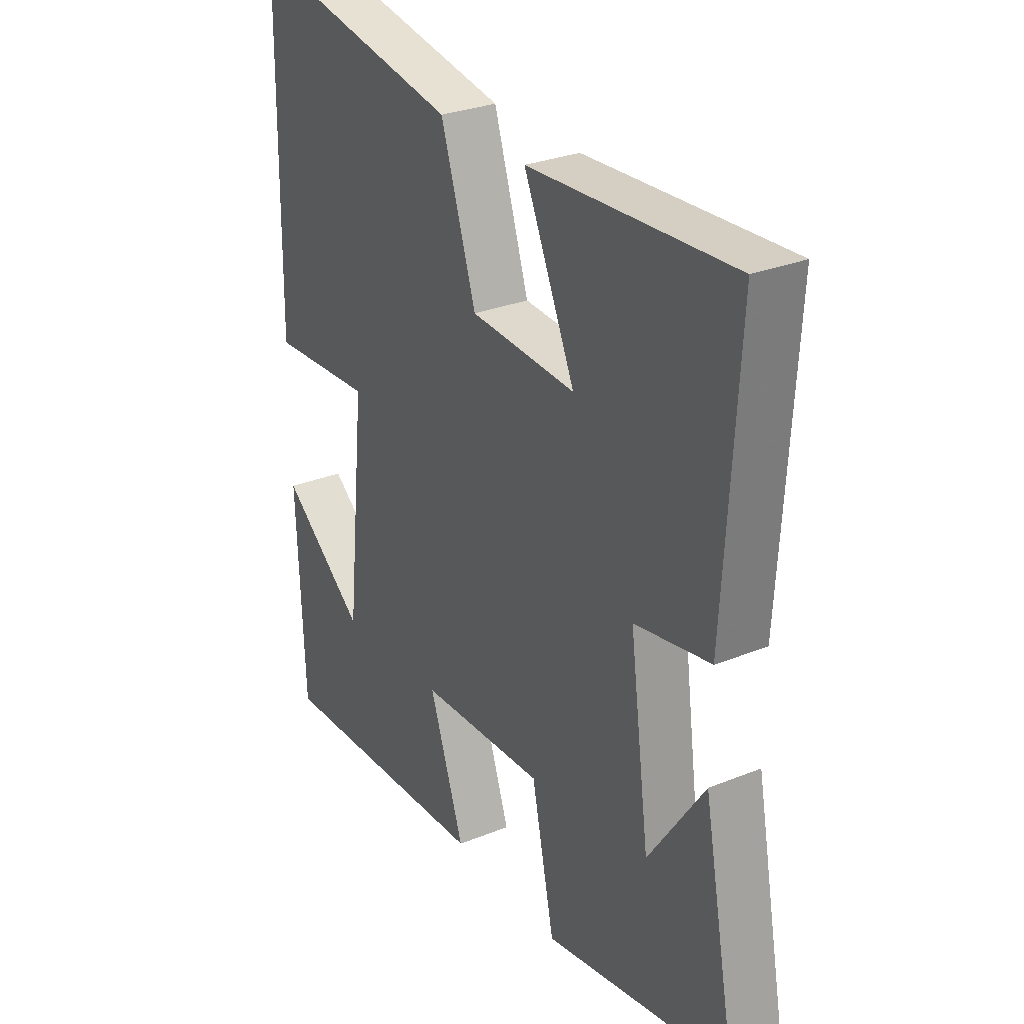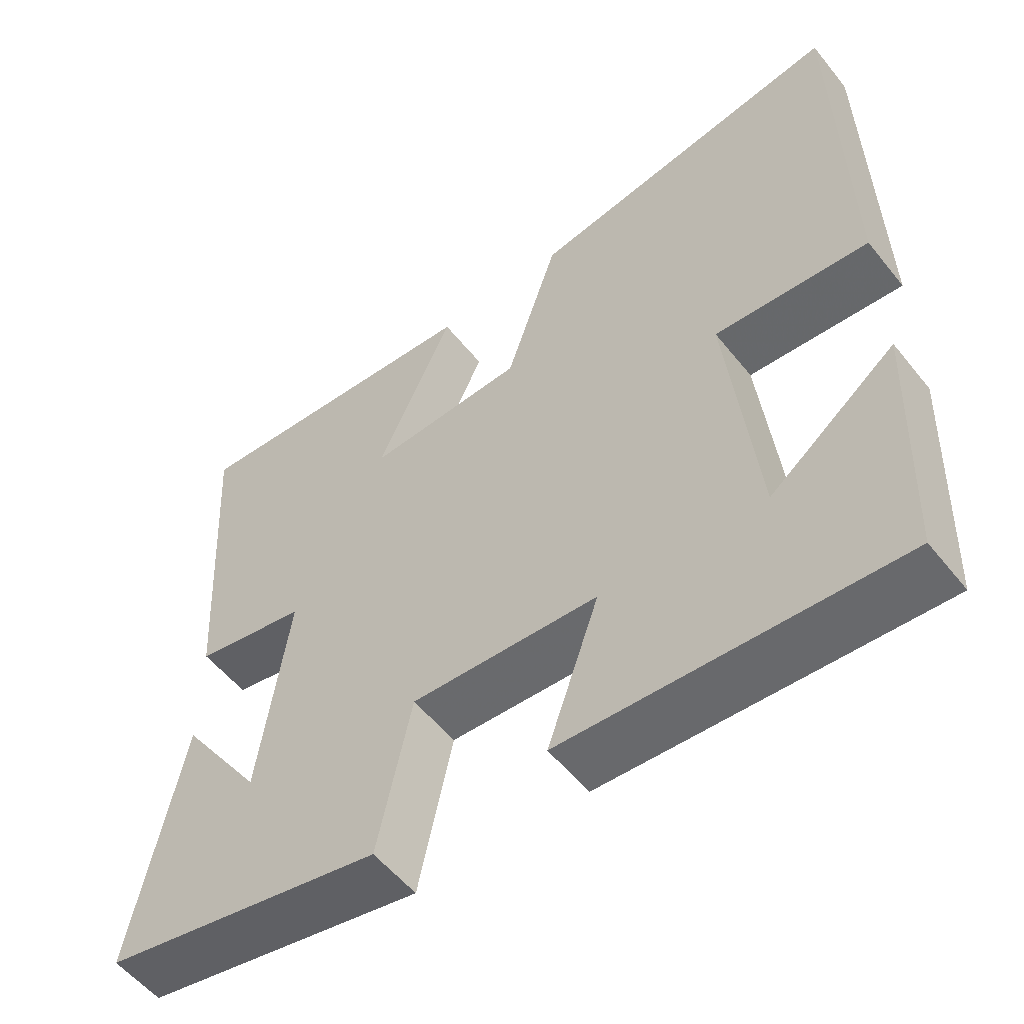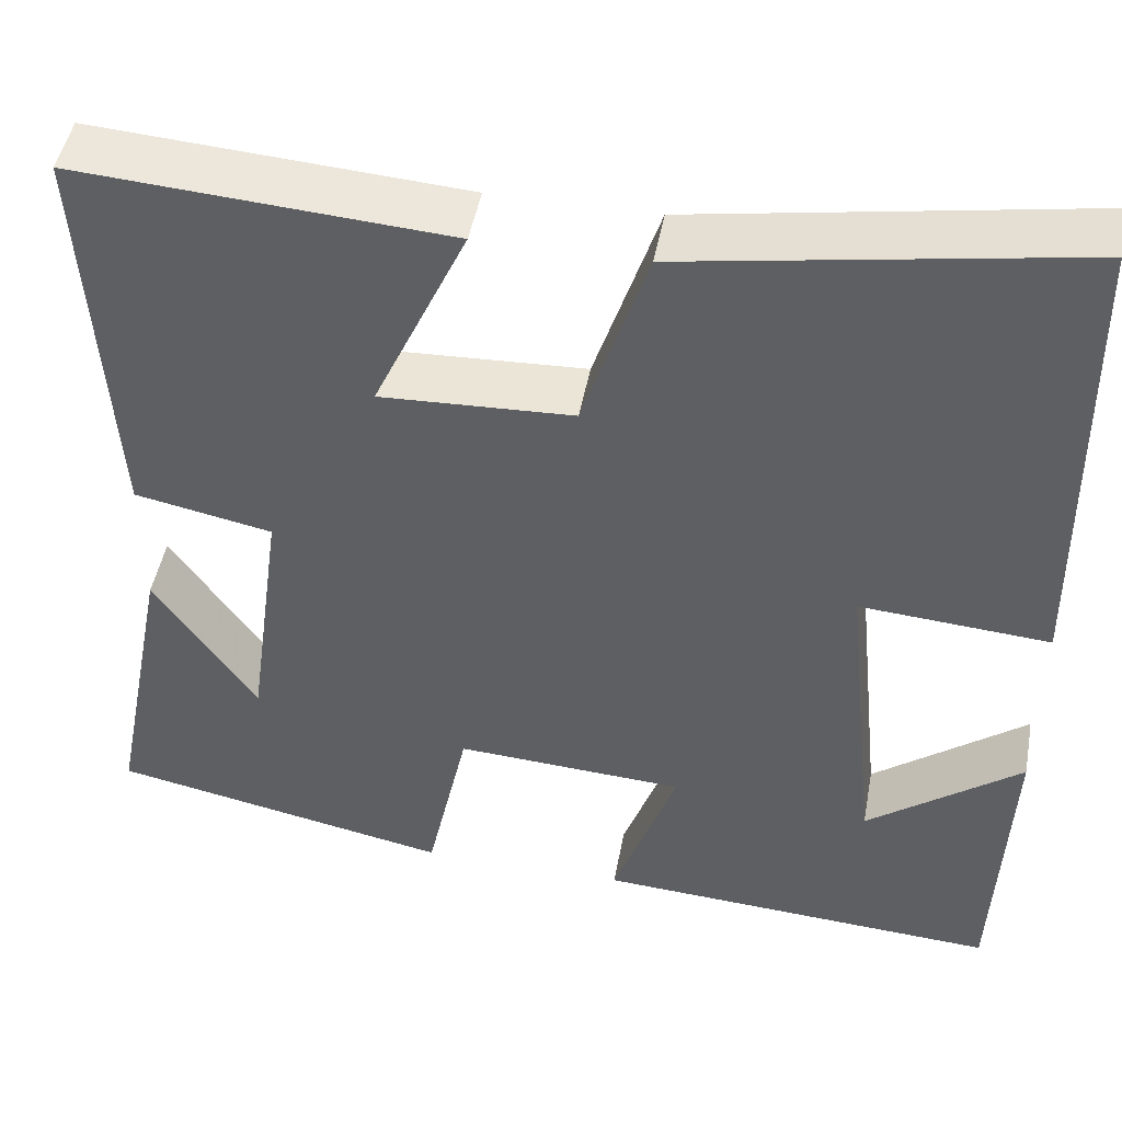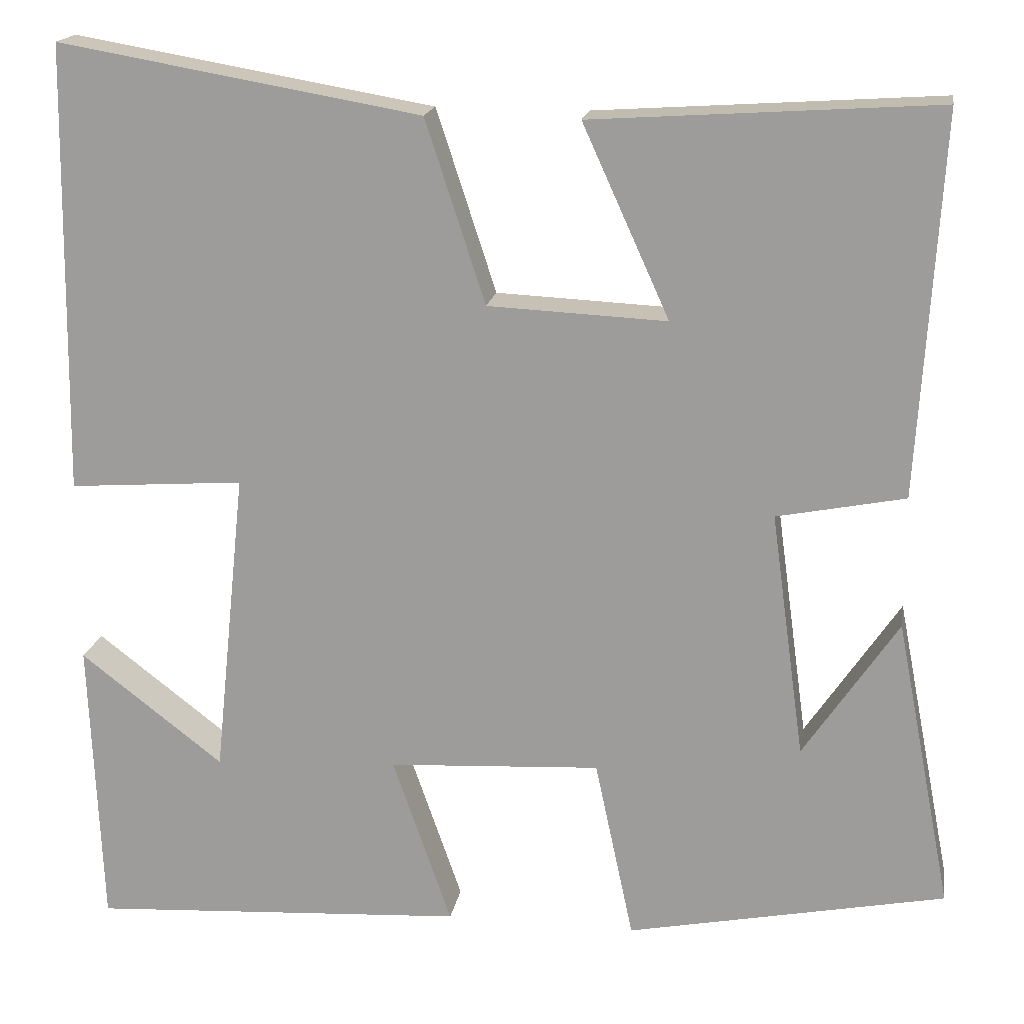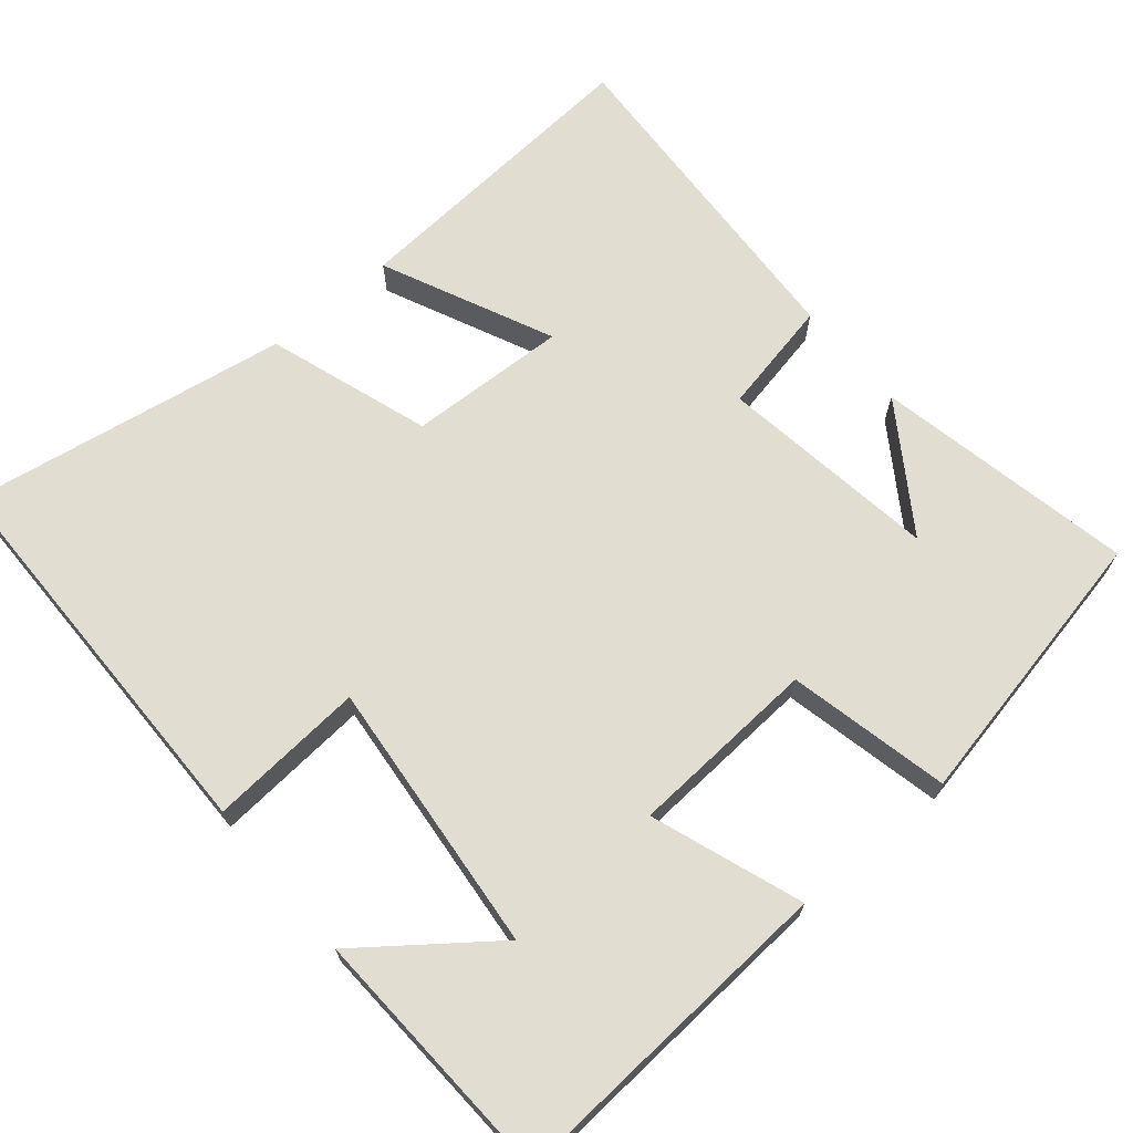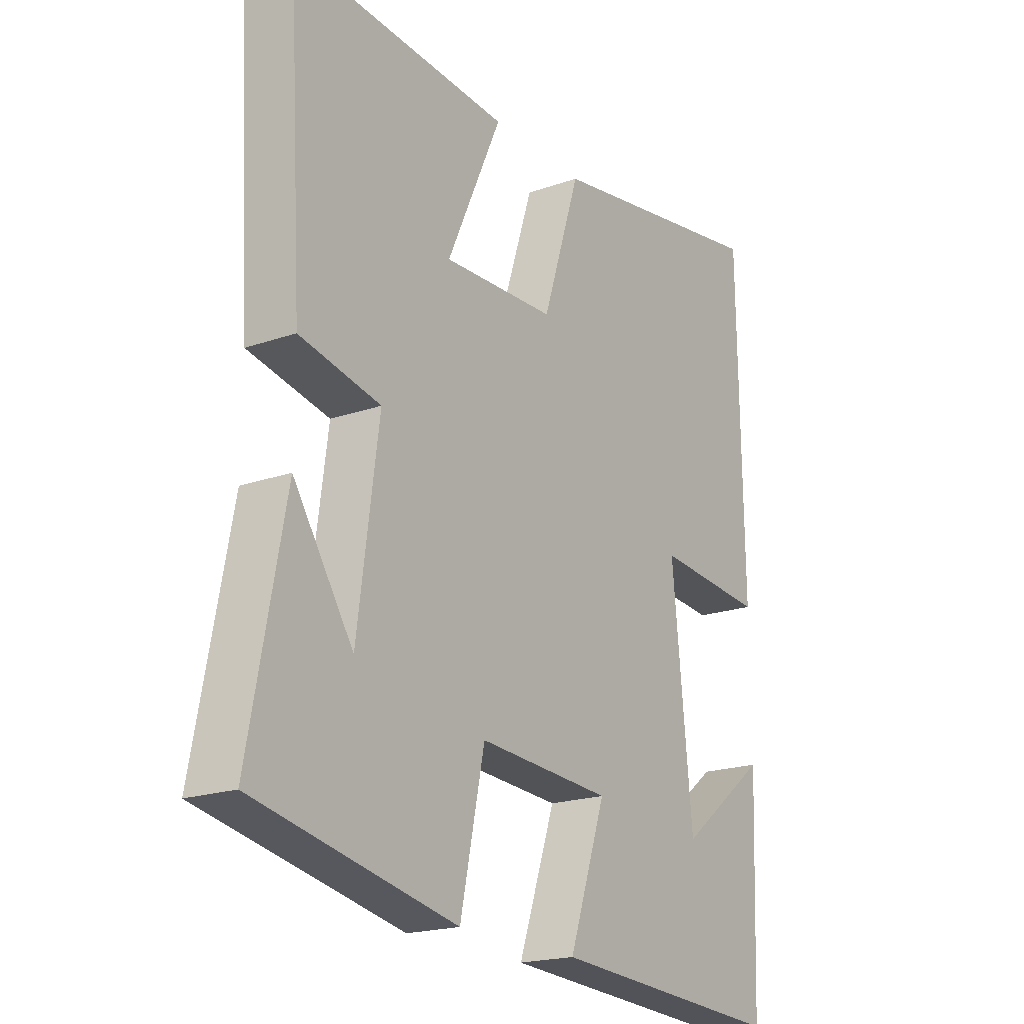
<metadata>
{"format":"obj","ext":"obj","renderer":"f3d","projection":"perspective","resolution":1024,"background":"white","views":[{"elev":29.2,"azim":-120.9,"up":"+Z"},{"elev":-55.2,"azim":38.0,"up":"+Z"},{"elev":47.4,"azim":10.5,"up":"+Z"},{"elev":17.7,"azim":-170.5,"up":"+Z"},{"elev":68.4,"azim":139.6,"up":"+Y"},{"elev":-19.7,"azim":-56.9,"up":"+Z"}]}
</metadata>
<code>
v 0.492 0.07 0.574
v 0.5 0.07 0.04
v 0.292 0.07 0.055
v 0.33 0.07 -0.311
v 0.5 0.07 -0.18
v 0.486 0.07 -0.526
v 0.039 0.07 -0.5
v 0.109 0.07 -0.299
v -0.143 0.07 -0.285
v -0.189 0.07 -0.5
v -0.567 0.07 -0.425
v -0.5 0.07 -0.08
v -0.388 0.07 -0.246
v -0.348 0.07 0.046
v -0.5 0.07 0.076
v -0.527 0.07 0.527
v -0.118 0.07 0.5
v -0.221 0.07 0.273
v -0.009 0.07 0.283
v 0.062 0.07 0.5
v 0.492 0 0.574
v 0.5 0 0.04
v 0.292 0 0.055
v 0.33 0 -0.311
v 0.5 0 -0.18
v 0.486 0 -0.526
v 0.039 0 -0.5
v 0.109 0 -0.299
v -0.143 0 -0.285
v -0.189 0 -0.5
v -0.567 0 -0.425
v -0.5 0 -0.08
v -0.388 0 -0.246
v -0.348 0 0.046
v -0.5 0 0.076
v -0.527 0 0.527
v -0.118 0 0.5
v -0.221 0 0.273
v -0.009 0 0.283
v 0.062 0 0.5
f 19 20 1 2
f 18 19 2 3
f 15 16 17 18
f 14 15 18 3
f 13 14 3 4
f 11 12 13
f 9 10 11 13
f 8 9 13 4
f 7 8 4
f 6 7 4
f 4 5 6
f 22 21 40 39
f 23 22 39 38
f 38 37 36 35
f 23 38 35 34
f 24 23 34 33
f 33 32 31
f 33 31 30 29
f 24 33 29 28
f 24 28 27
f 24 27 26
f 26 25 24
f 1 21 22 2
f 2 22 23 3
f 3 23 24 4
f 4 24 25 5
f 5 25 26 6
f 6 26 27 7
f 7 27 28 8
f 8 28 29 9
f 9 29 30 10
f 10 30 31 11
f 11 31 32 12
f 12 32 33 13
f 13 33 34 14
f 14 34 35 15
f 15 35 36 16
f 16 36 37 17
f 17 37 38 18
f 18 38 39 19
f 19 39 40 20
f 20 40 21 1

</code>
